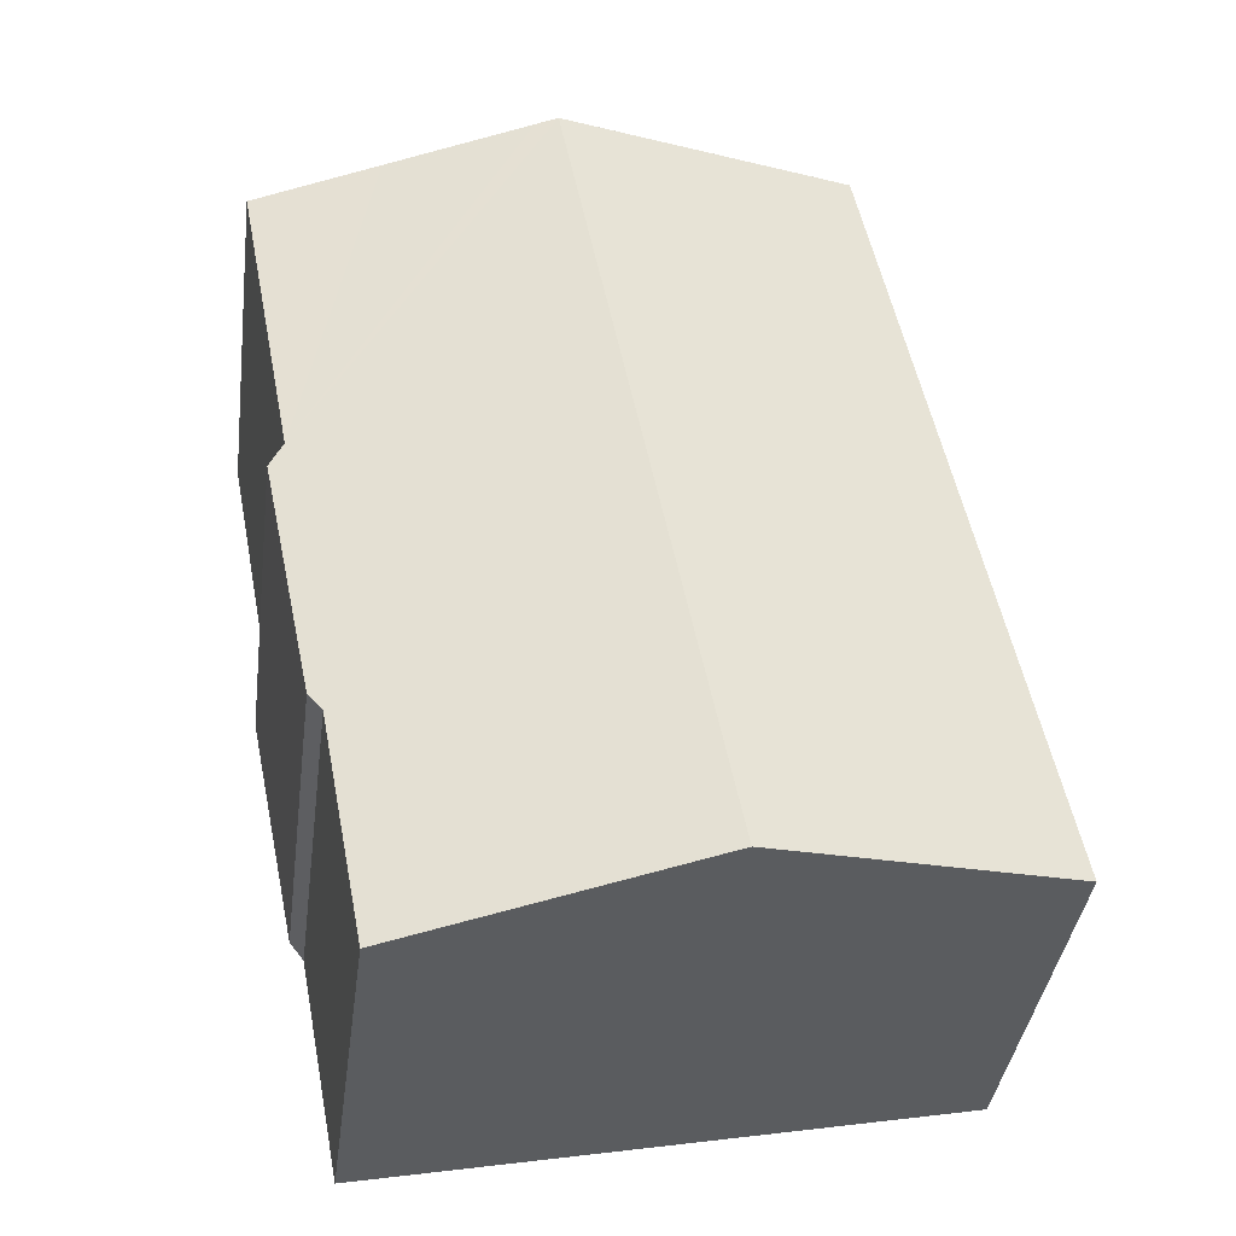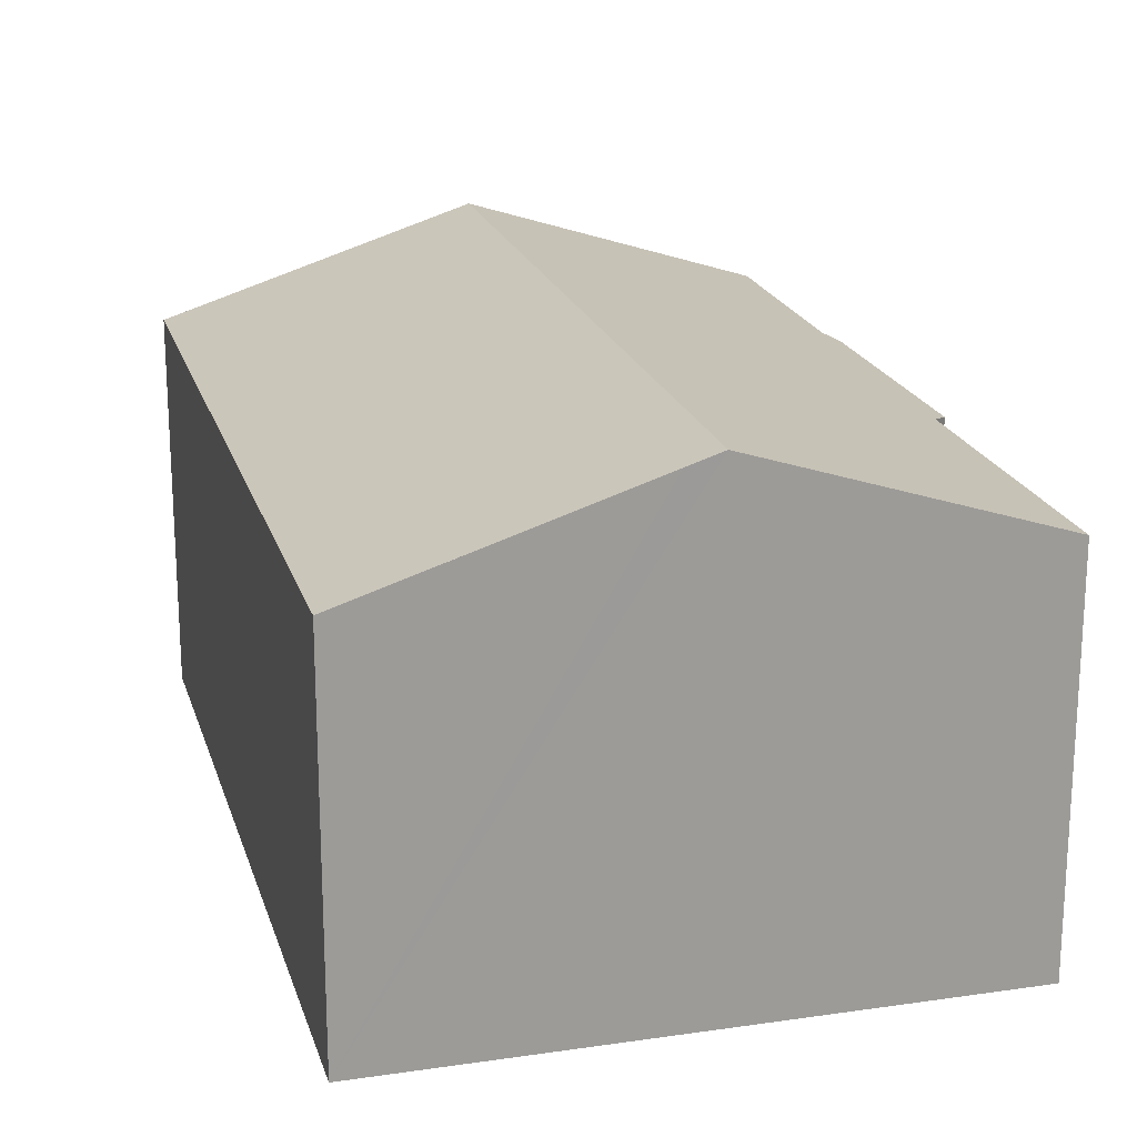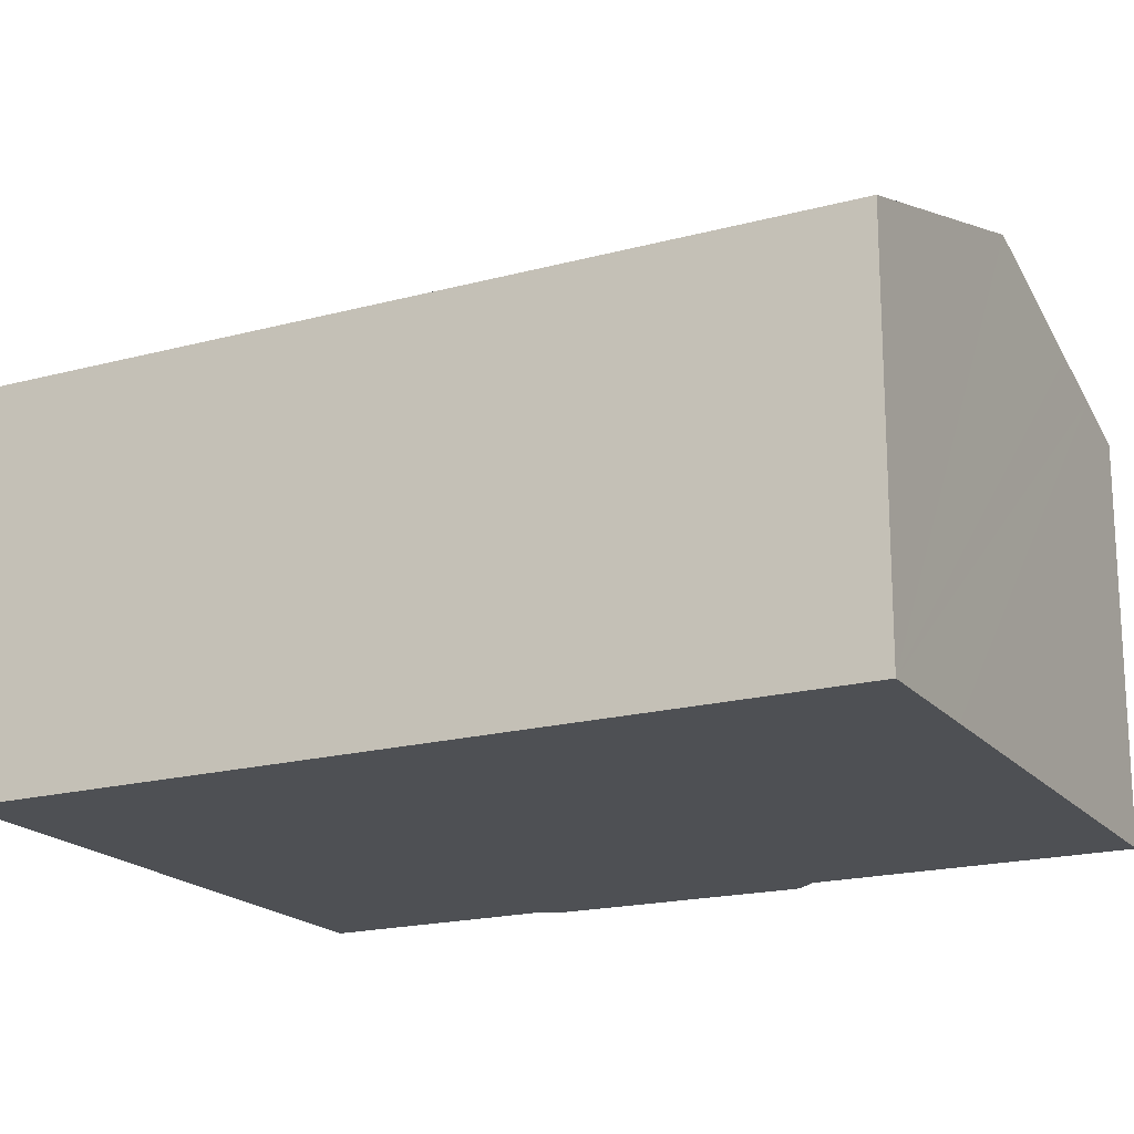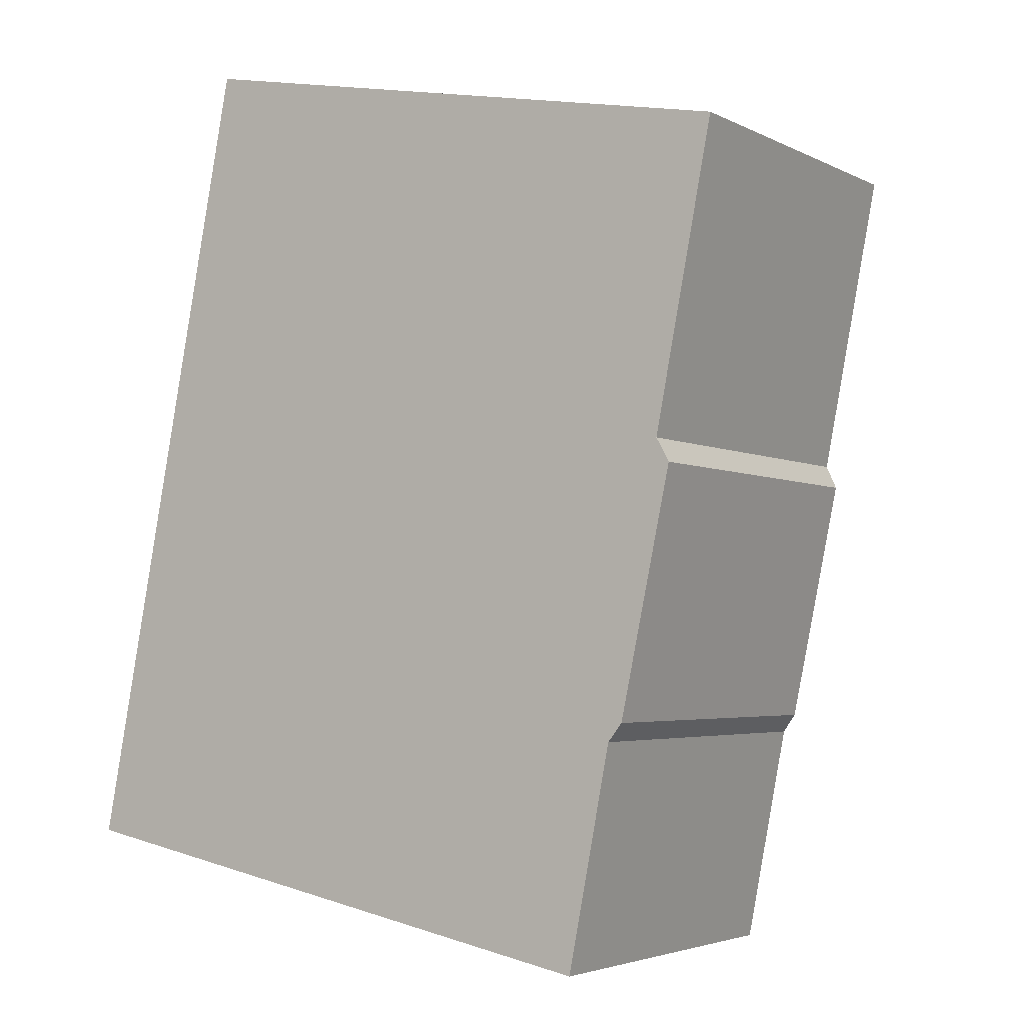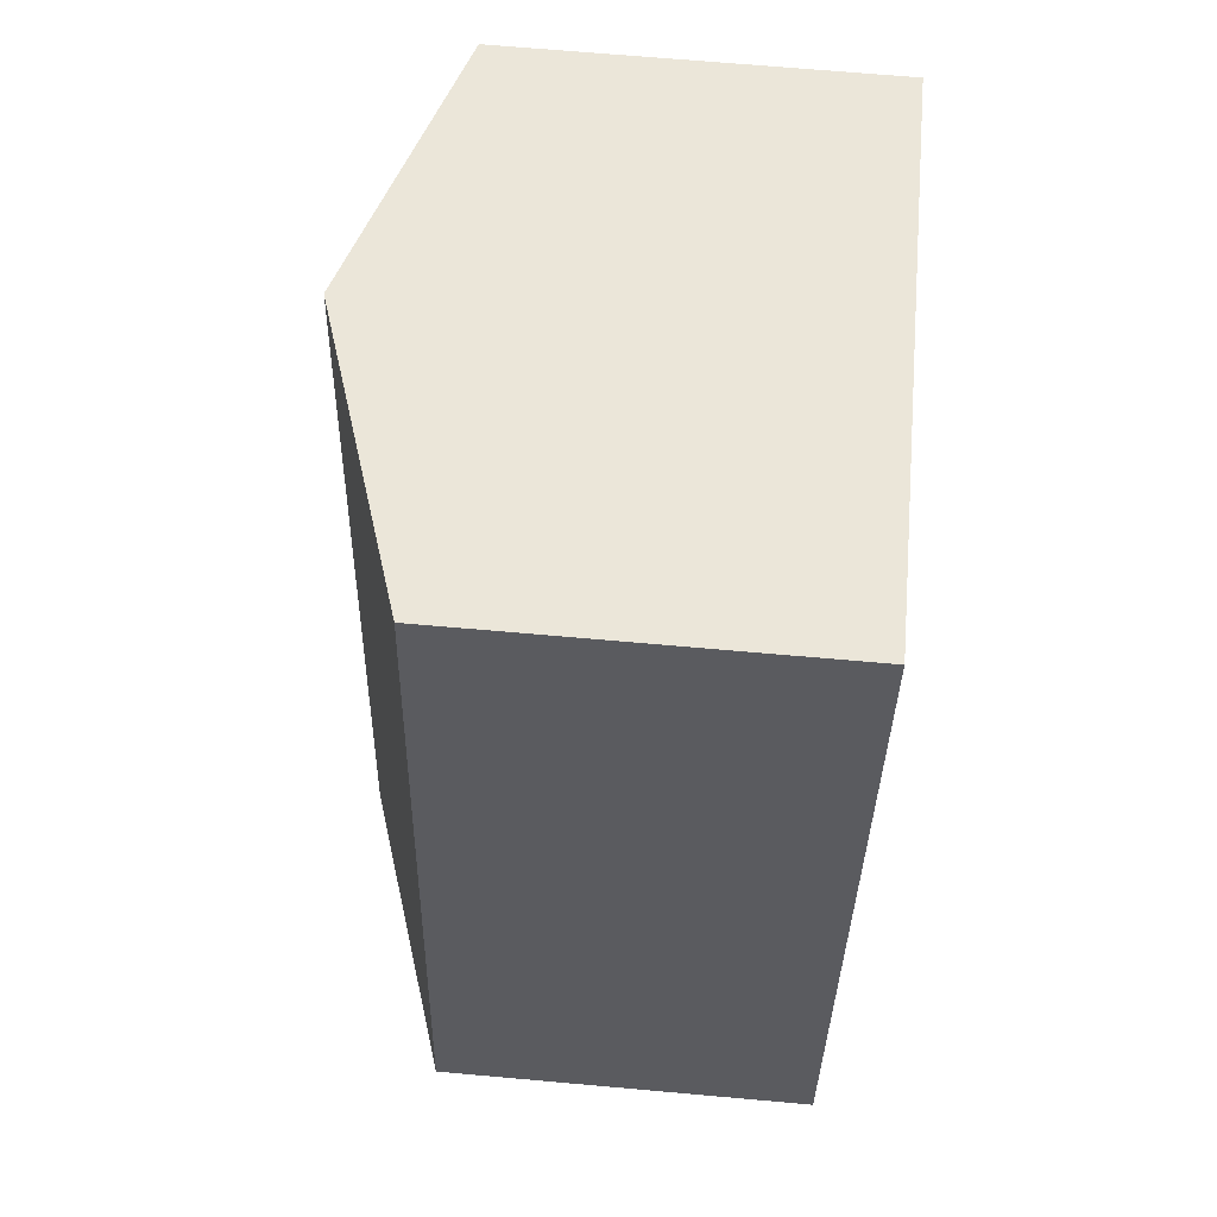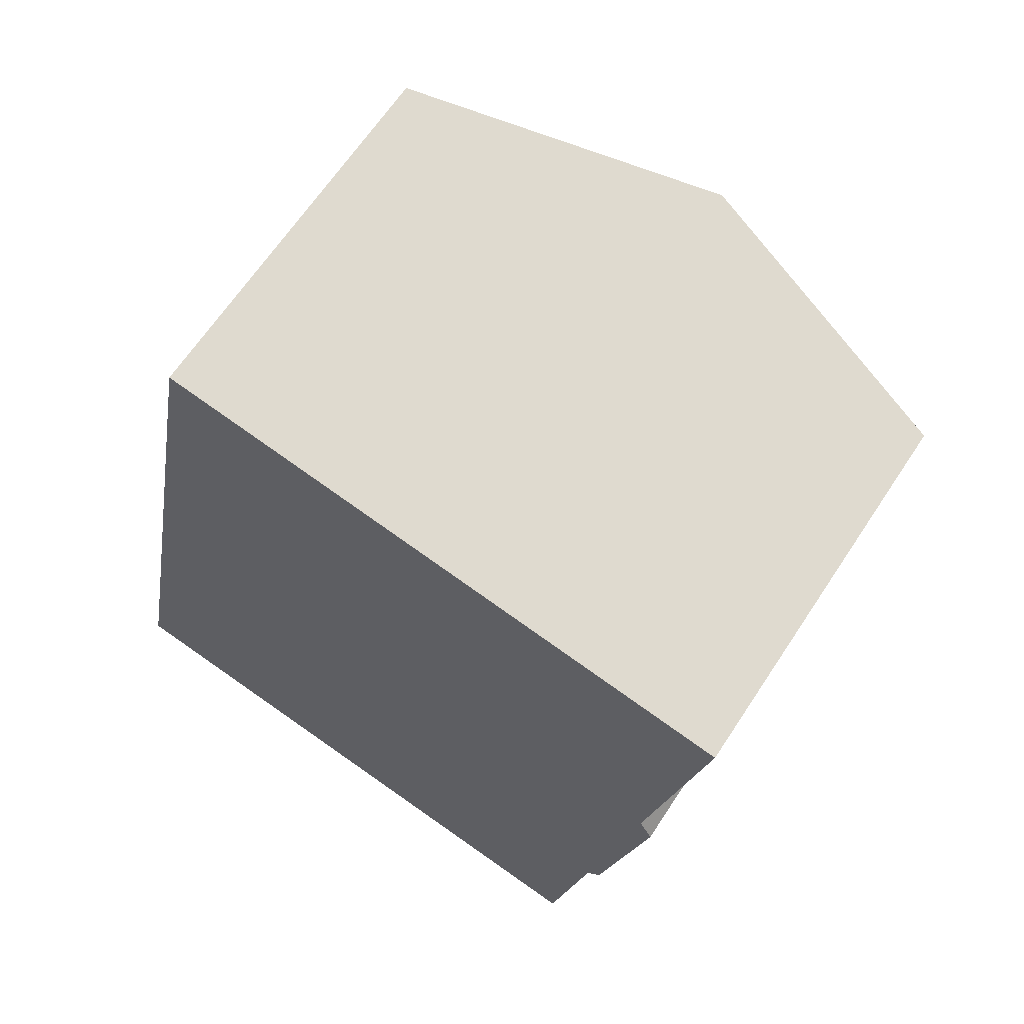
<metadata>
{"format":"obj","ext":"obj","renderer":"f3d","projection":"perspective","resolution":1024,"background":"white","views":[{"elev":-39.2,"azim":172.5,"up":"+Z"},{"elev":20.2,"azim":-4.0,"up":"+Y"},{"elev":-18.8,"azim":-51.8,"up":"+Y"},{"elev":-3.8,"azim":32.5,"up":"+Z"},{"elev":67.8,"azim":-84.9,"up":"+Z"},{"elev":65.1,"azim":33.3,"up":"+Z"}]}
</metadata>
<code>
v  13.19 7.383 7.605
v  13.12 7.775 13.69
v  14.33 7.383 13.45
v  11.94 8.156 13.91
v  9.258 9.026 14.44
v  8.85 9.158 14.52
v  5.802 9.158 -1.131
v  13.44 7.276 7.15
v  12.44 7.302 2.43
v  12.16 7.367 2.078
v  11.33 7.367 -2.208
v  0 7.277 4.456e-16
v  0.228 7.277 1.169
v  1.16 7.277 5.954
v  1.872 7.277 9.61
v  3.048 7.277 15.65
v  8.211 8.951 14.64
v  5.565 8.093 15.16
v  3.048 -9.58e-16 15.65
v  5.565 -9.28e-16 15.16
v  8.211 -8.964e-16 14.64
v  11.94 -8.52e-16 13.91
v  13.12 -8.38e-16 13.69
v  14.33 -8.235e-16 13.45
v  9.258 -8.839e-16 14.44
v  8.85 -8.888e-16 14.52
v  13.19 -4.657e-16 7.605
v  12.44 -1.488e-16 2.43
v  13.44 -4.378e-16 7.15
v  12.16 -1.272e-16 2.078
v  11.33 1.352e-16 -2.208
v  5.802 6.925e-17 -1.131
v  0 0 0
v  0.228 -7.158e-17 1.169
v  1.16 -3.646e-16 5.954
v  1.872 -5.884e-16 9.61
g defaultobject
f 1 2 3
f 2 1 4
f 4 1 5
f 5 1 6
f 6 1 7
f 7 1 8
f 7 8 9
f 7 9 10
f 7 10 11
f 12 6 7
f 6 12 13
f 6 13 14
f 6 14 15
f 6 15 16
f 6 16 17
f 17 16 18
f 19 18 16
f 18 19 17
f 17 19 6
f 6 19 5
f 5 19 4
f 4 19 2
f 2 19 20
f 2 20 3
f 3 20 21
f 3 21 22
f 3 22 23
f 3 23 24
f 22 21 25
f 25 21 26
f 24 1 3
f 1 24 27
f 8 28 9
f 28 8 29
f 30 11 10
f 11 30 31
f 27 8 1
f 8 27 29
f 9 30 10
f 30 9 28
f 31 7 11
f 7 31 12
f 12 31 32
f 12 32 33
f 33 13 12
f 13 33 14
f 14 33 15
f 15 33 34
f 15 34 16
f 16 34 35
f 16 35 36
f 16 36 19
f 32 34 33
f 34 32 35
f 35 32 31
f 35 31 30
f 35 30 36
f 36 30 28
f 36 28 29
f 36 29 19
f 19 29 27
f 19 27 26
f 26 27 24
f 19 26 20
f 20 26 21
f 26 24 25
f 25 24 22
f 22 24 23

</code>
